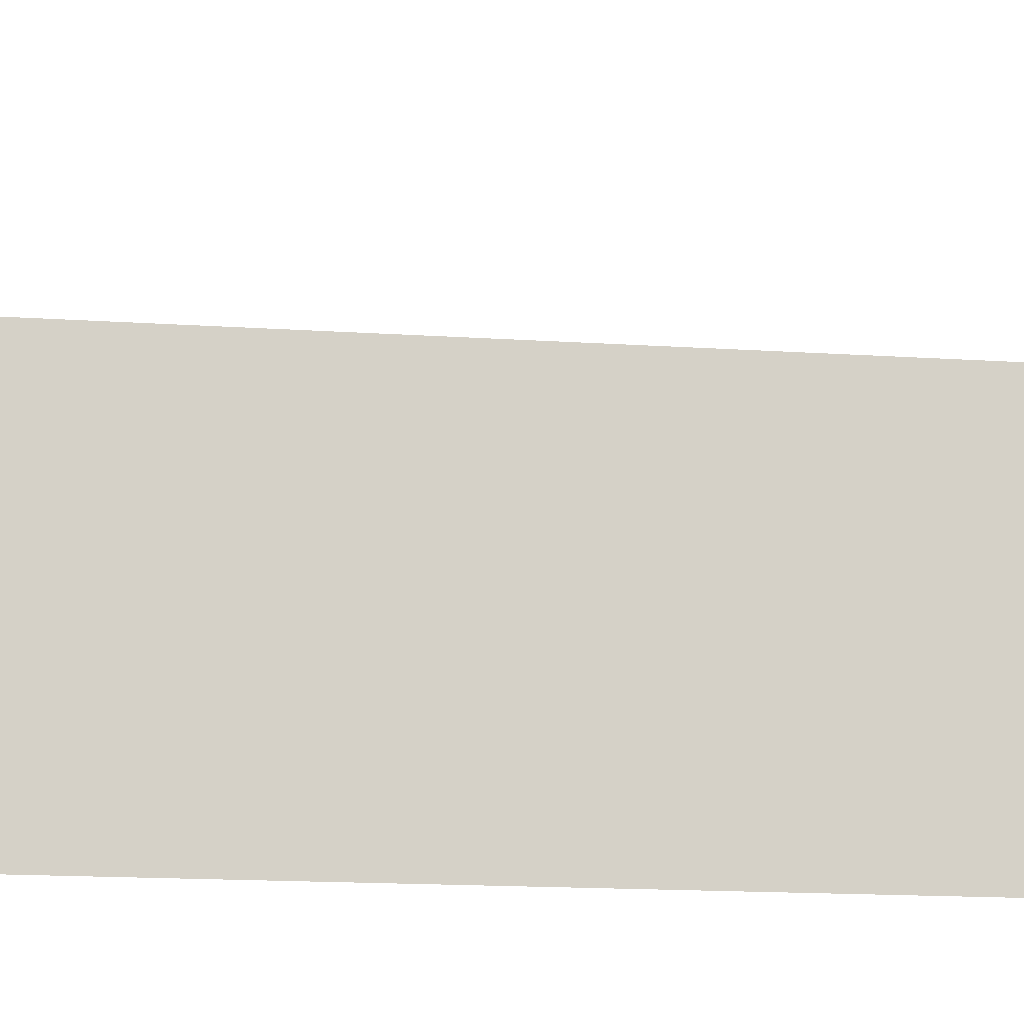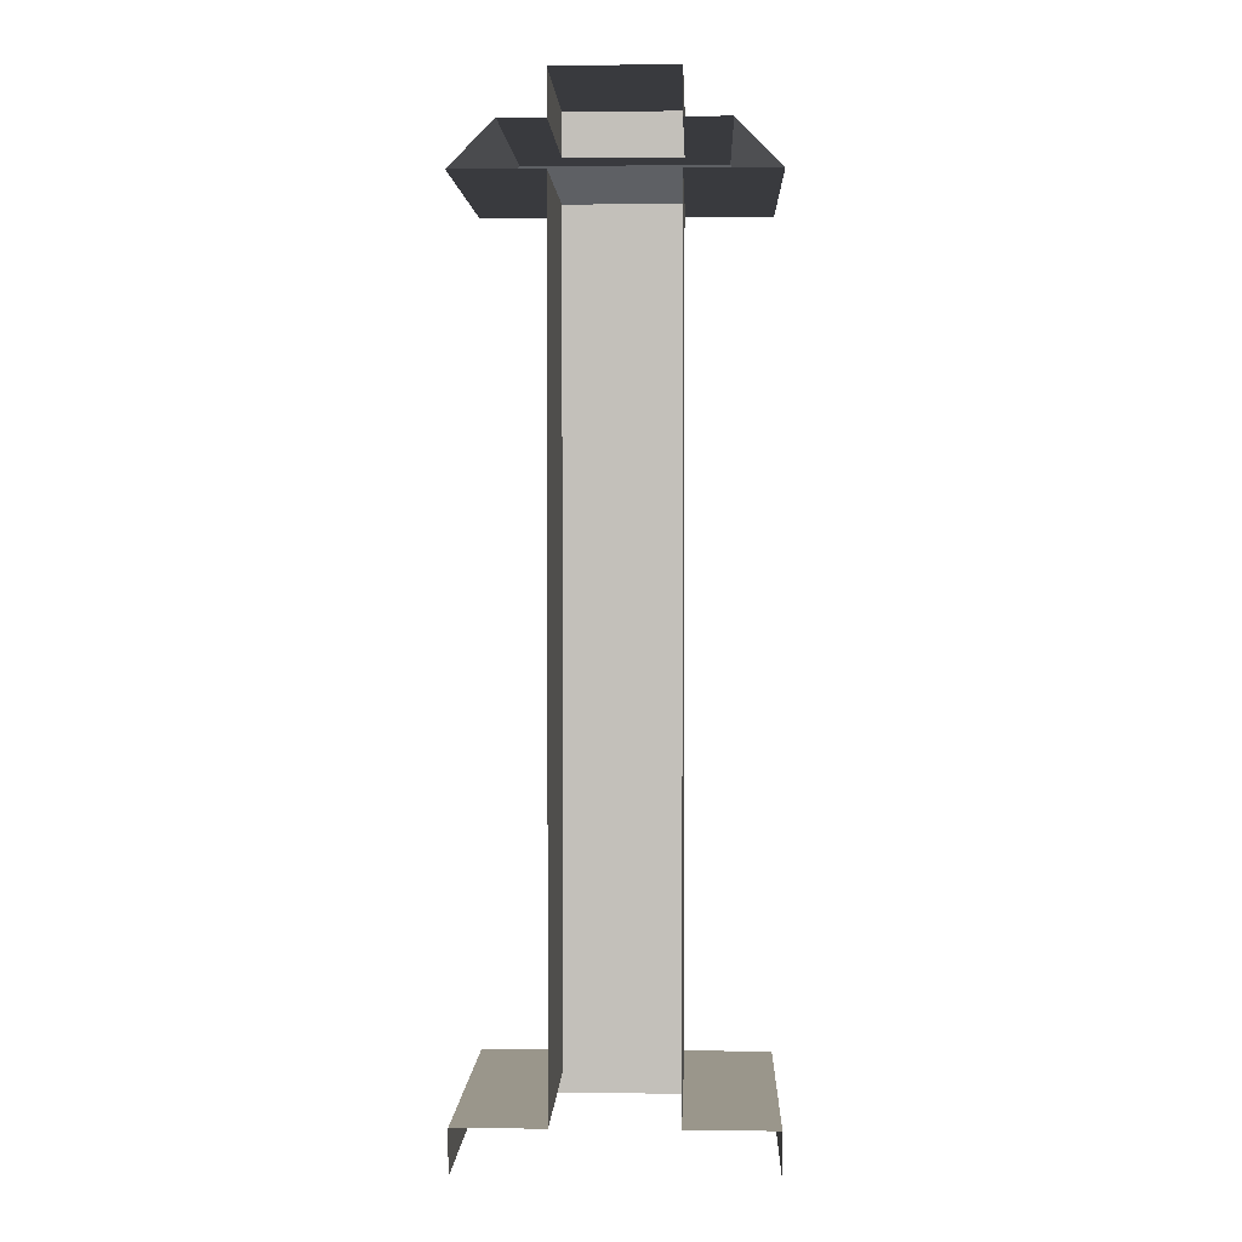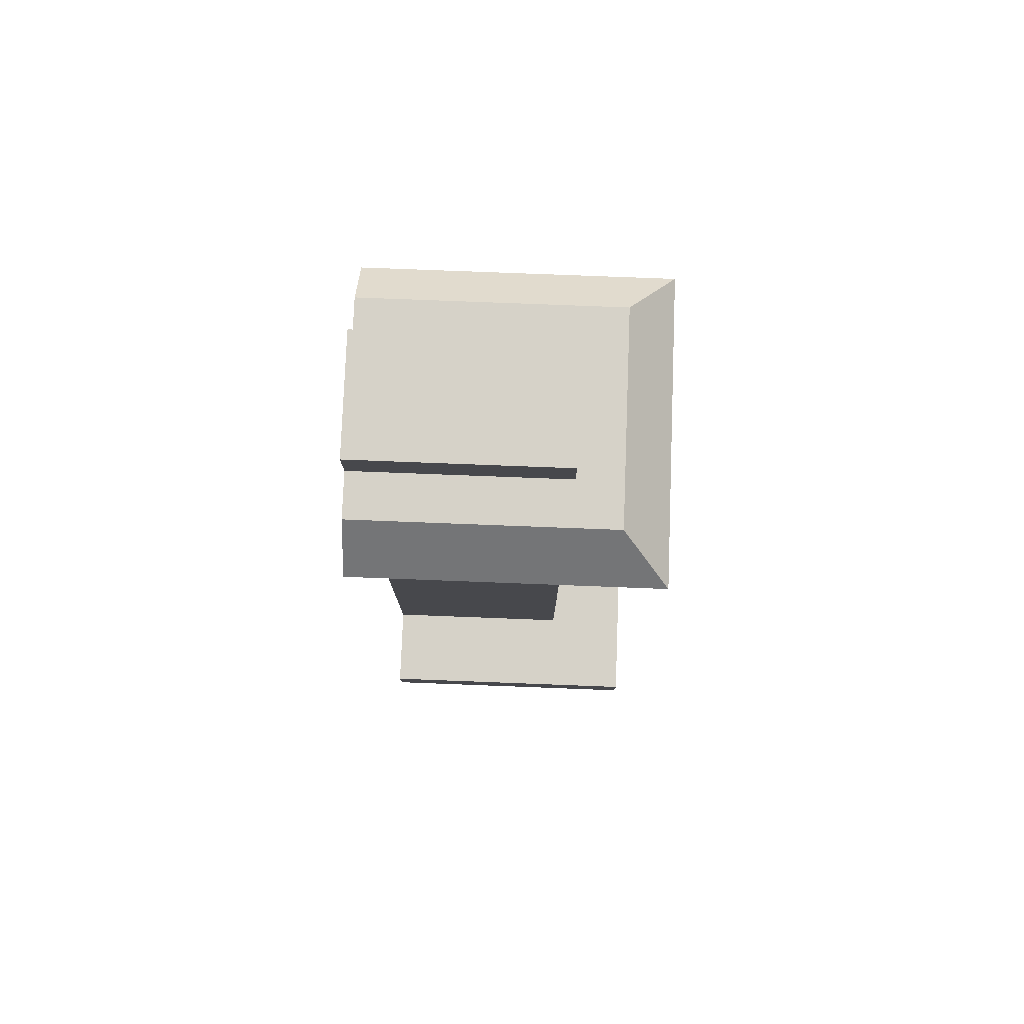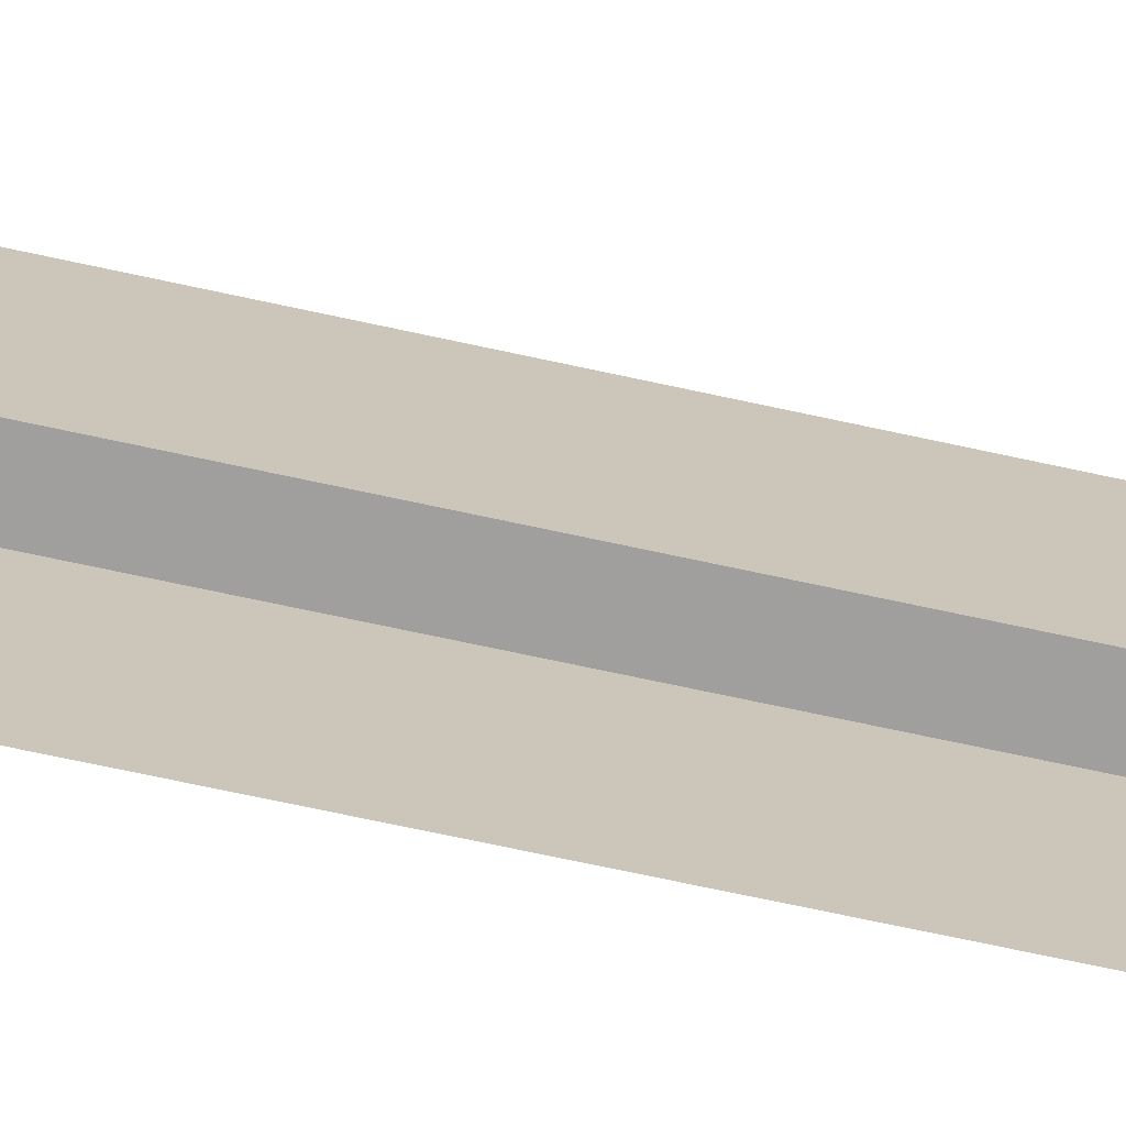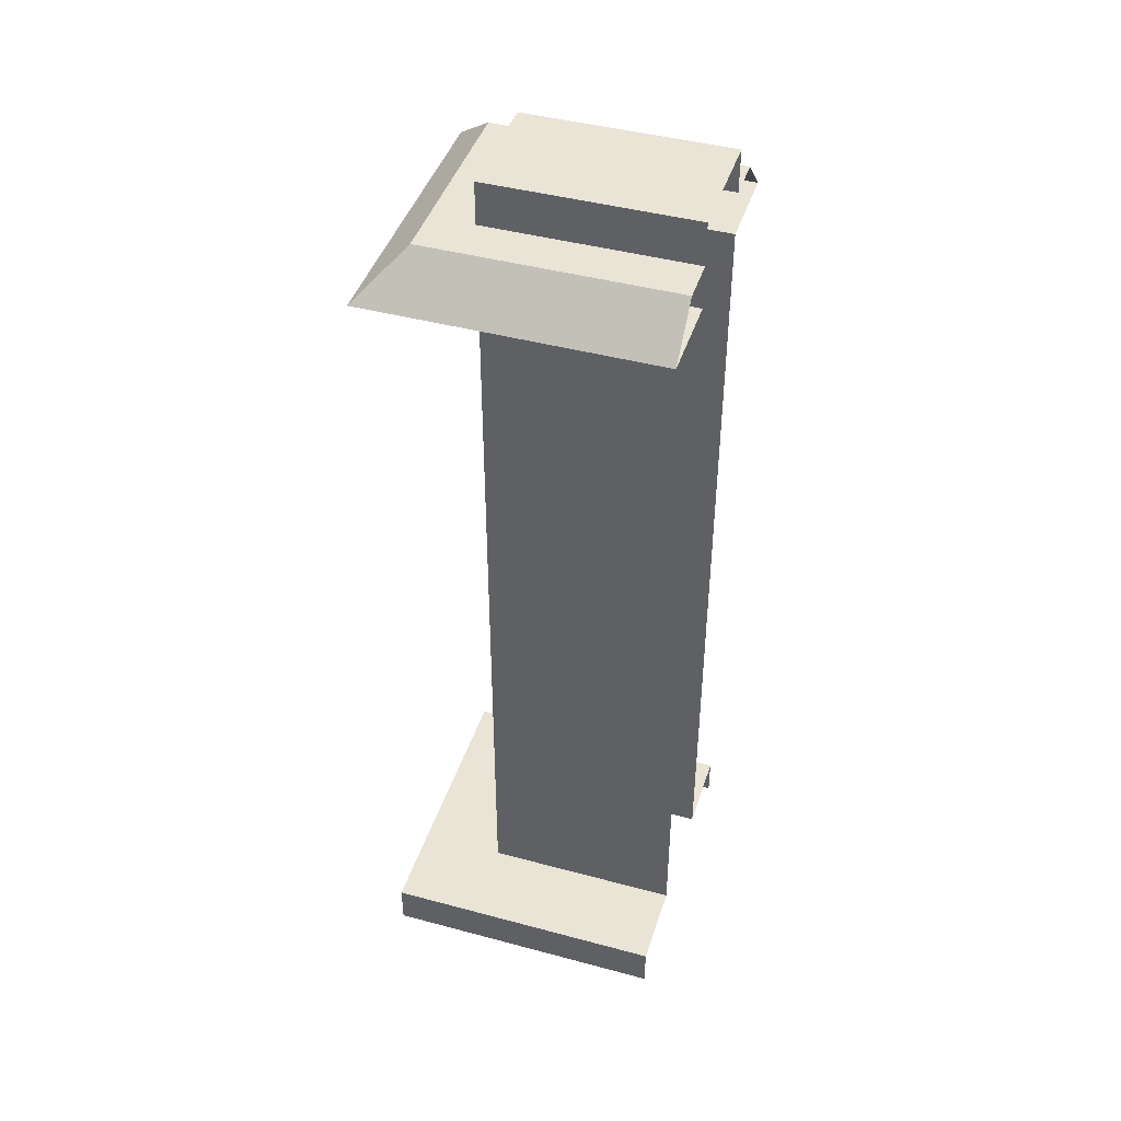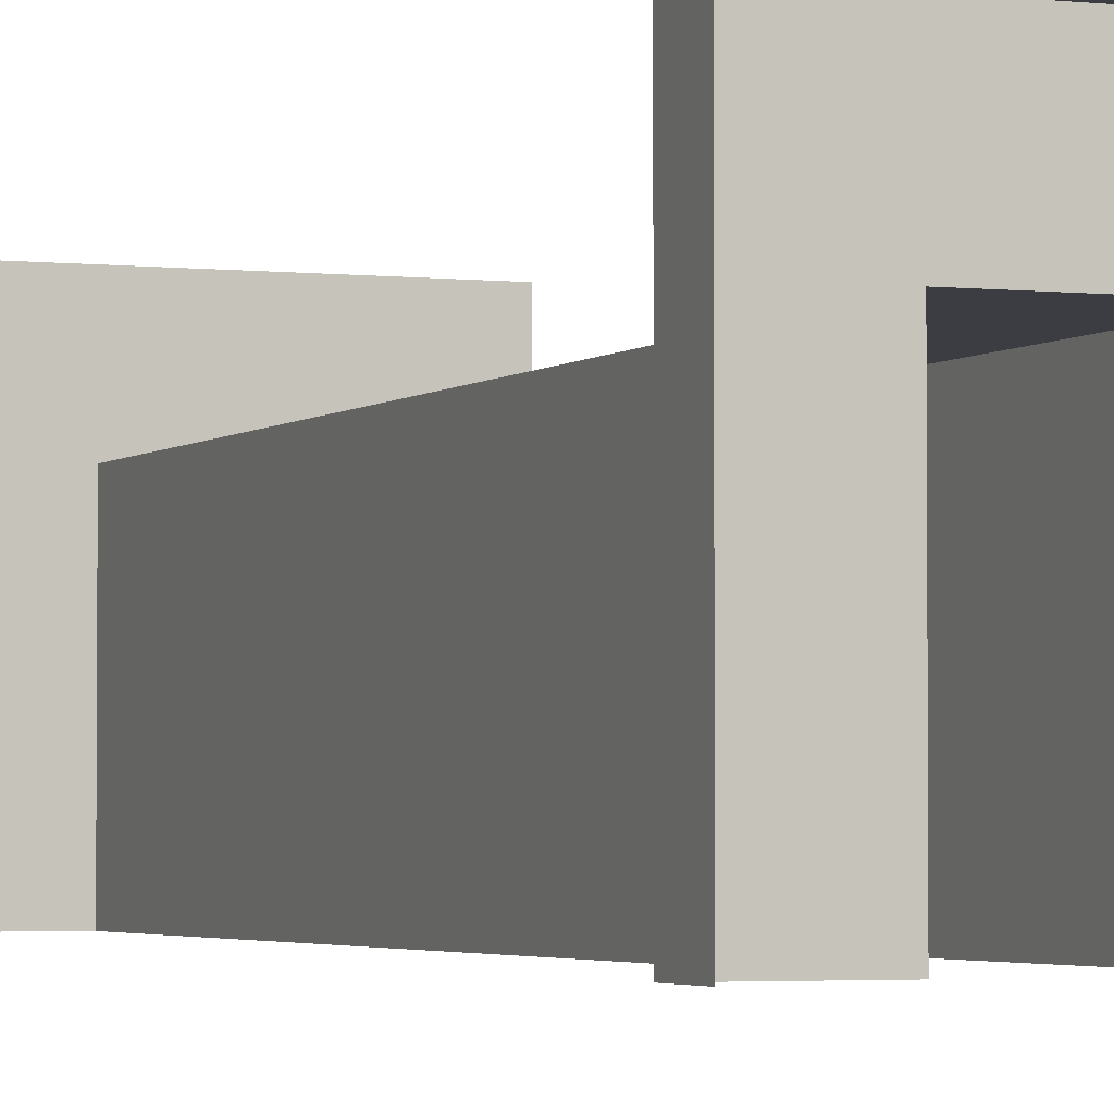
<metadata>
{"format":"obj","ext":"obj","renderer":"f3d","projection":"perspective","resolution":1024,"background":"white","views":[{"elev":-10.9,"azim":78.7,"up":"+Z"},{"elev":2.3,"azim":-177.9,"up":"+Y"},{"elev":78.4,"azim":-87.8,"up":"+Y"},{"elev":-71.5,"azim":-102.2,"up":"+Z"},{"elev":43.8,"azim":107.5,"up":"+Y"},{"elev":-2.9,"azim":-21.9,"up":"+Z"}]}
</metadata>
<code>
o dungeon_001_wall_1te_001_Cube.014
v -0.2 0.15 0.2
v -0.2 3 0.2
v -0.2 0.15 -0.5
v -0.2 3 -0.5
v 0.2 0.15 0.2
v 0.2 3 0.2
v 0.2 0.15 -0.5
v 0.2 3 -0.5
v -0.5 0.15 -0.5
v -0.5 0.15 0.5
v -0.5 0 -0.5
v -0.5 0 0.5
v 0.5 0.15 0.5
v 0.5 0.15 -0.5
v 0.5 0 0.5
v 0.5 0 -0.5
v -0.2 3.15 0.2
v -0.2 3.15 -0.5
v 0.2 3.15 -0.5
v 0.2 3.15 0.2
v -0.2 3.3 0.2
v -0.2 3.3 -0.5
v 0.2 3.3 -0.5
v 0.2 3.3 0.2
v -0.5 3 0.5
v -0.5 3 -0.5
v -0.35 3.15 0.35
v -0.35 3.15 -0.5
v 0.5 3 -0.5
v 0.5 3 0.5
v 0.35 3.15 -0.5
v 0.35 3.15 0.35
f 1 2 4 3
f 7 8 6 5
f 1 3 9 10
f 7 5 13 14
f 10 9 11 12
f 14 13 15 16
f 20 19 23 24
f 23 22 21 24
f 18 17 21 22
f 26 25 27 28
f 17 18 28 27
f 4 2 25 26
f 30 29 31 32
f 19 20 32 31
f 6 8 29 30
f 5 6 2 1
f 5 1 10 13
f 13 10 12 15
f 24 21 17 20
f 25 30 32 27
f 20 17 27 32
f 2 6 30 25

</code>
